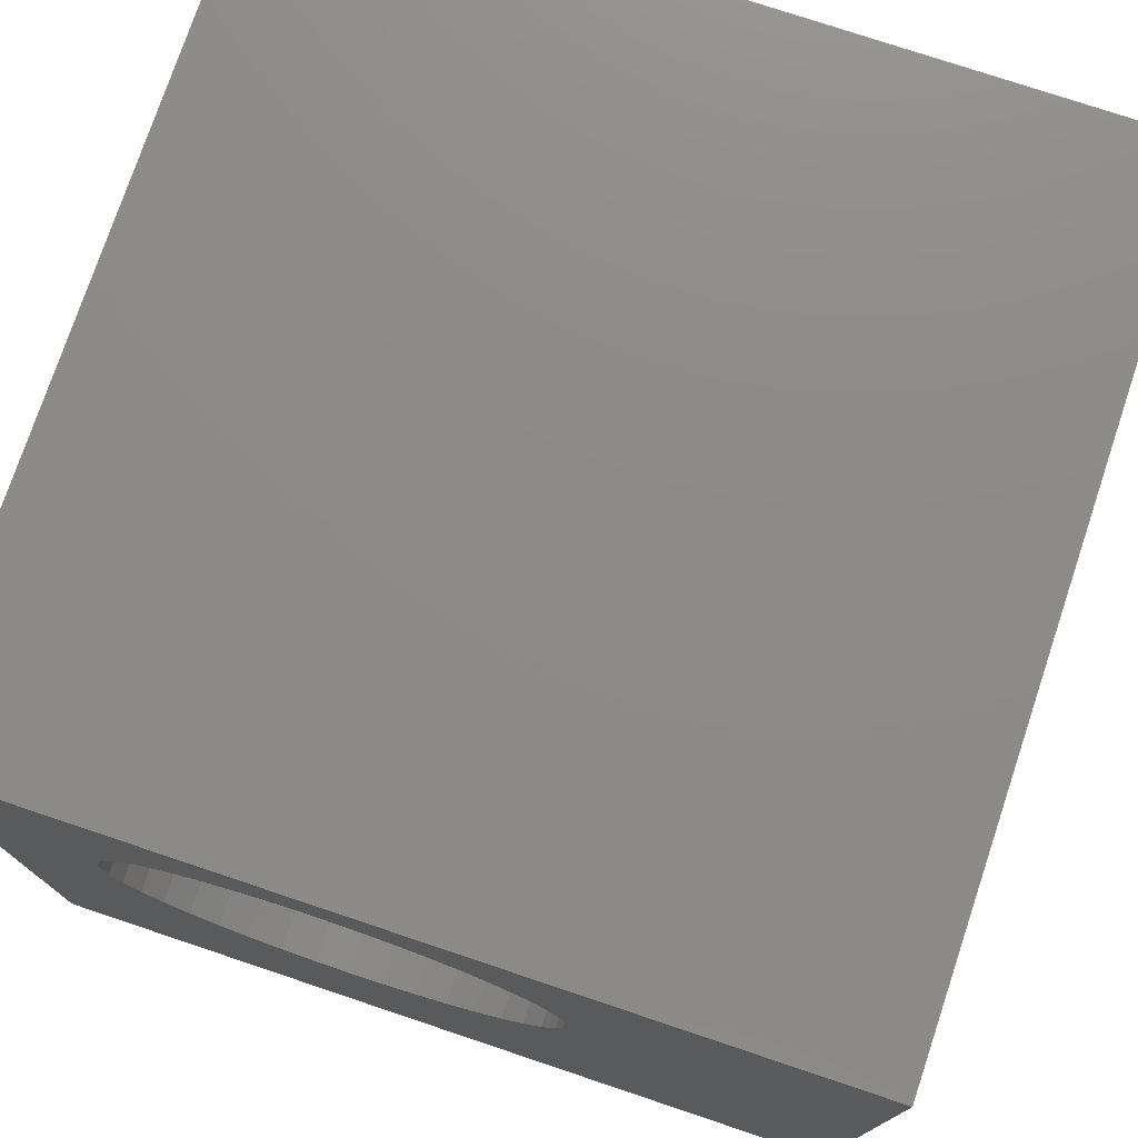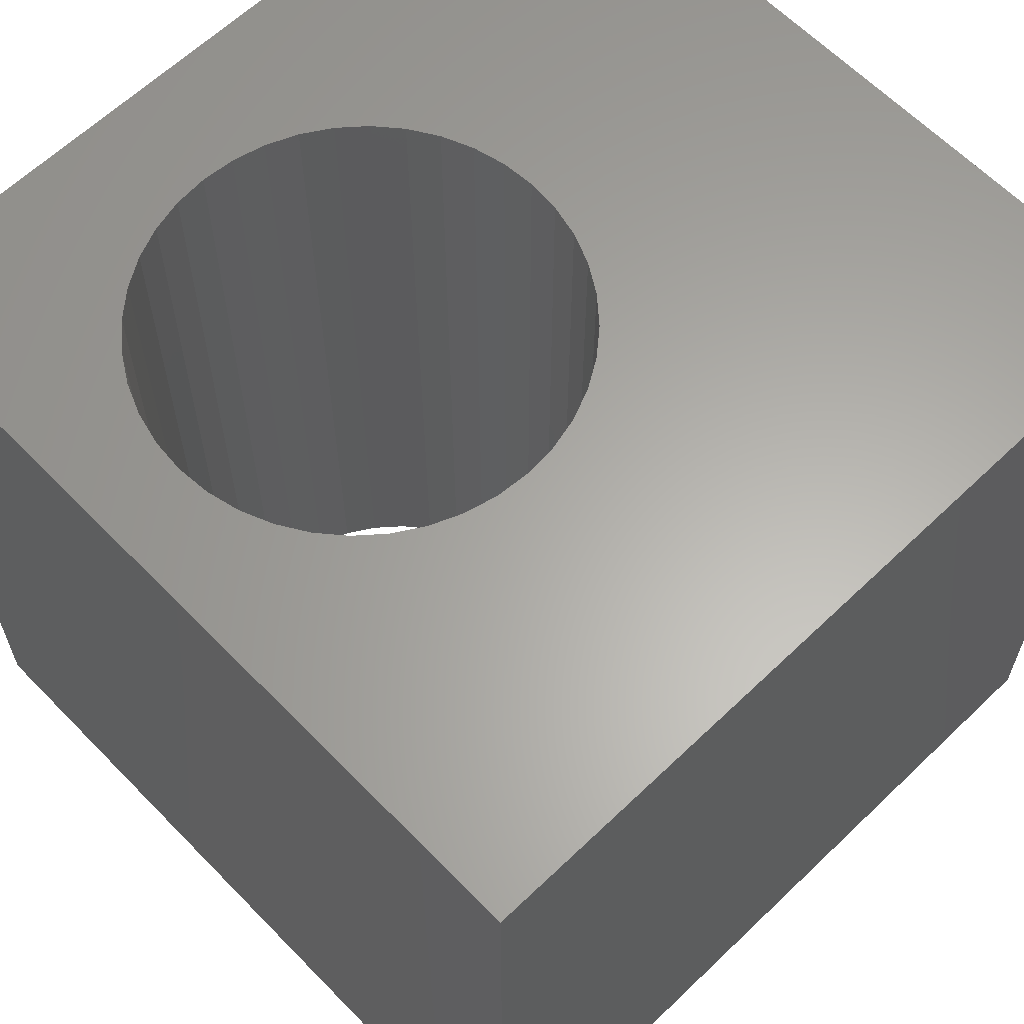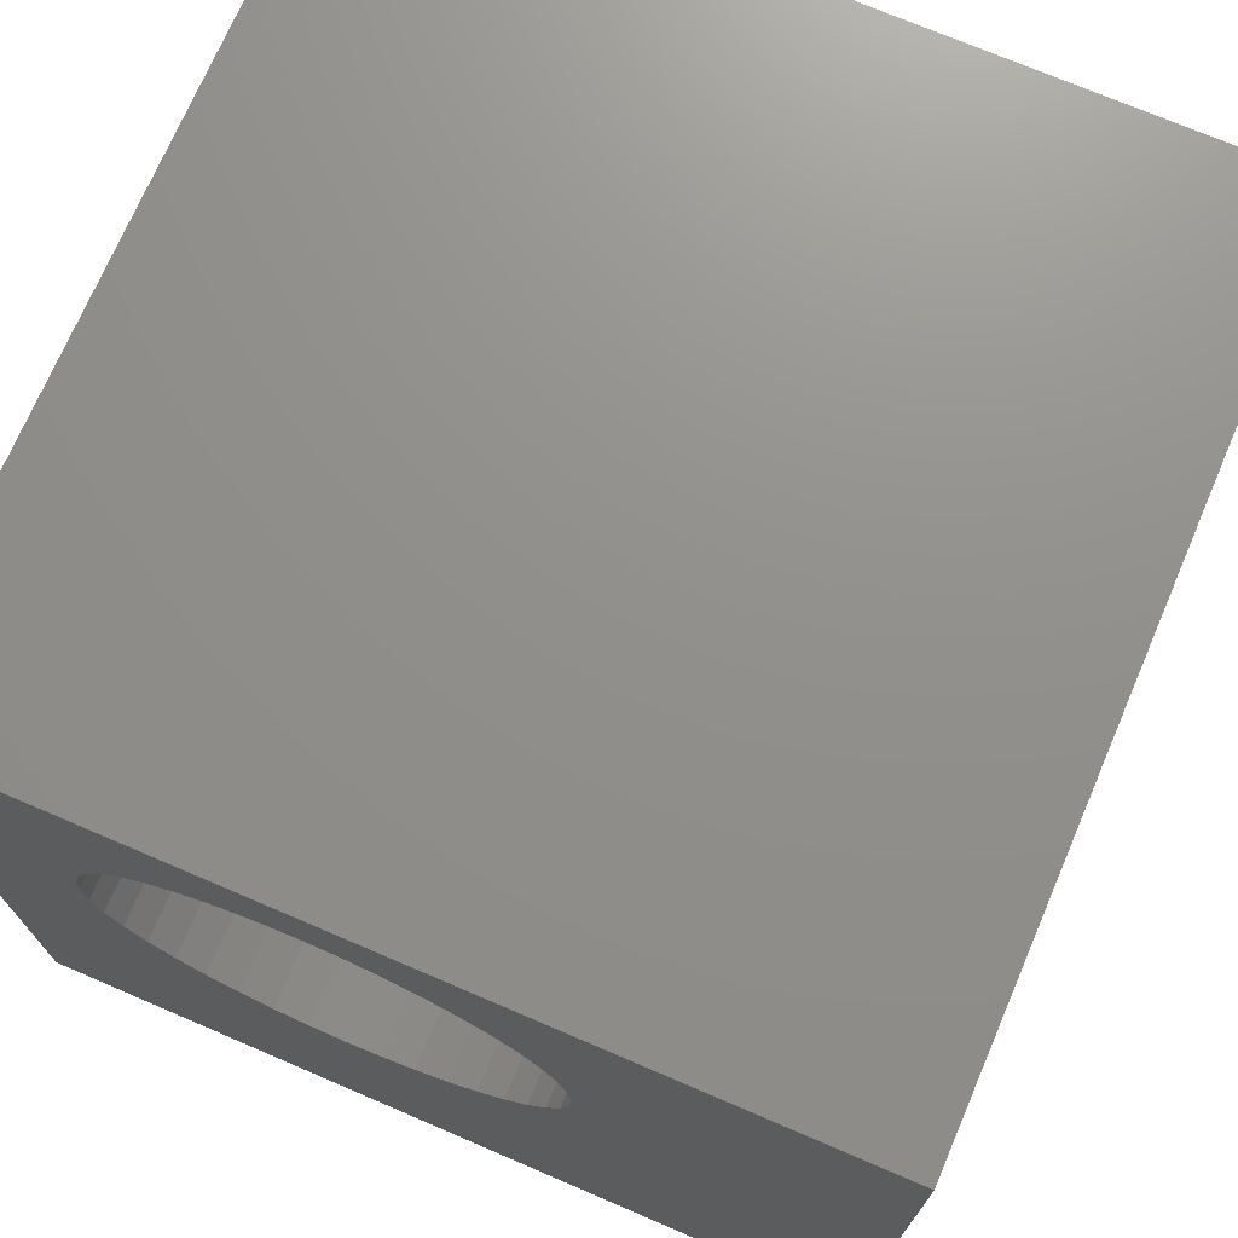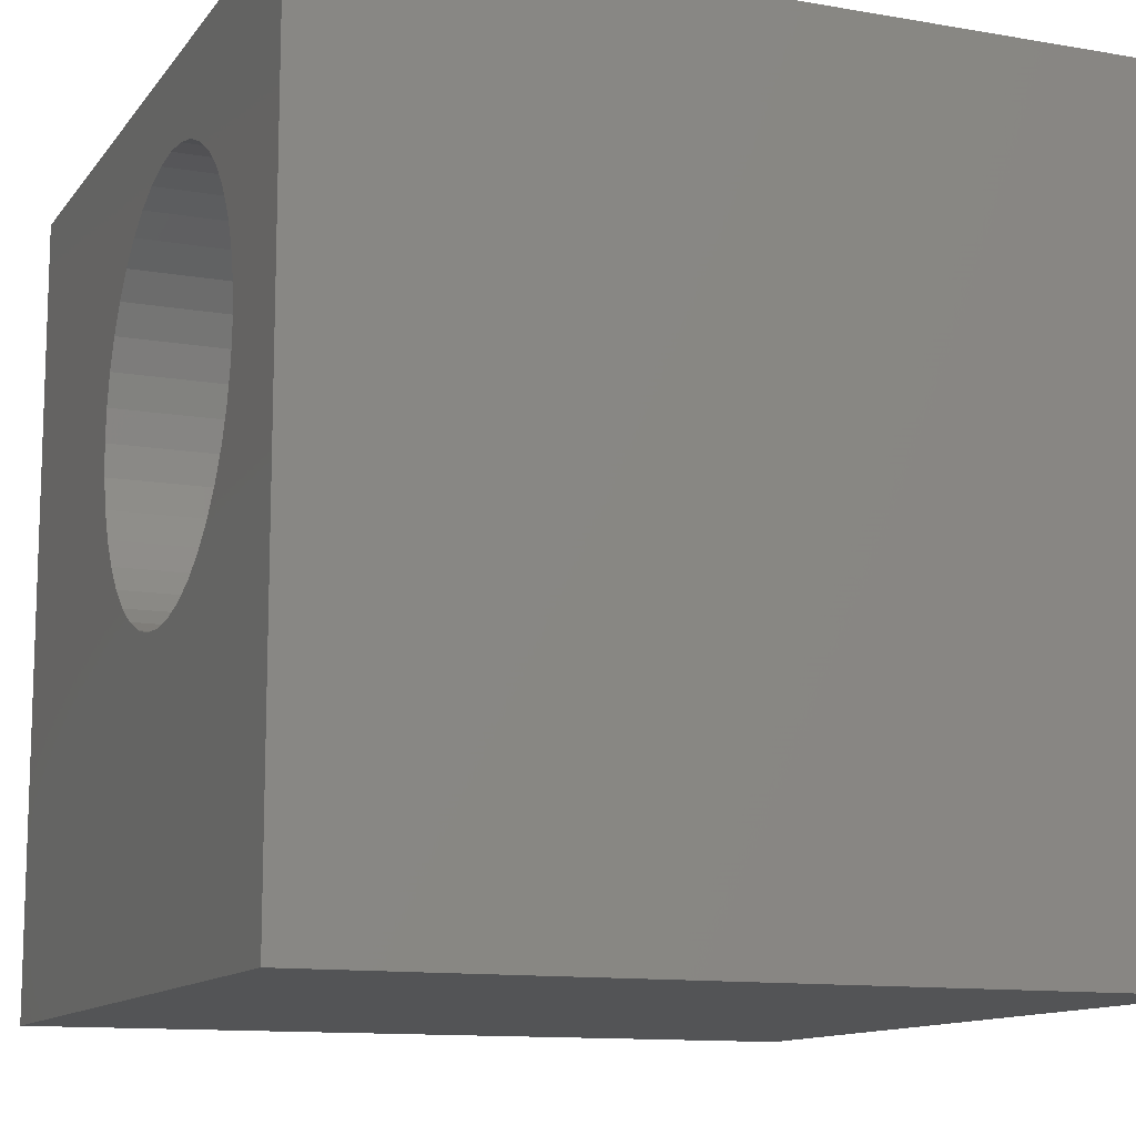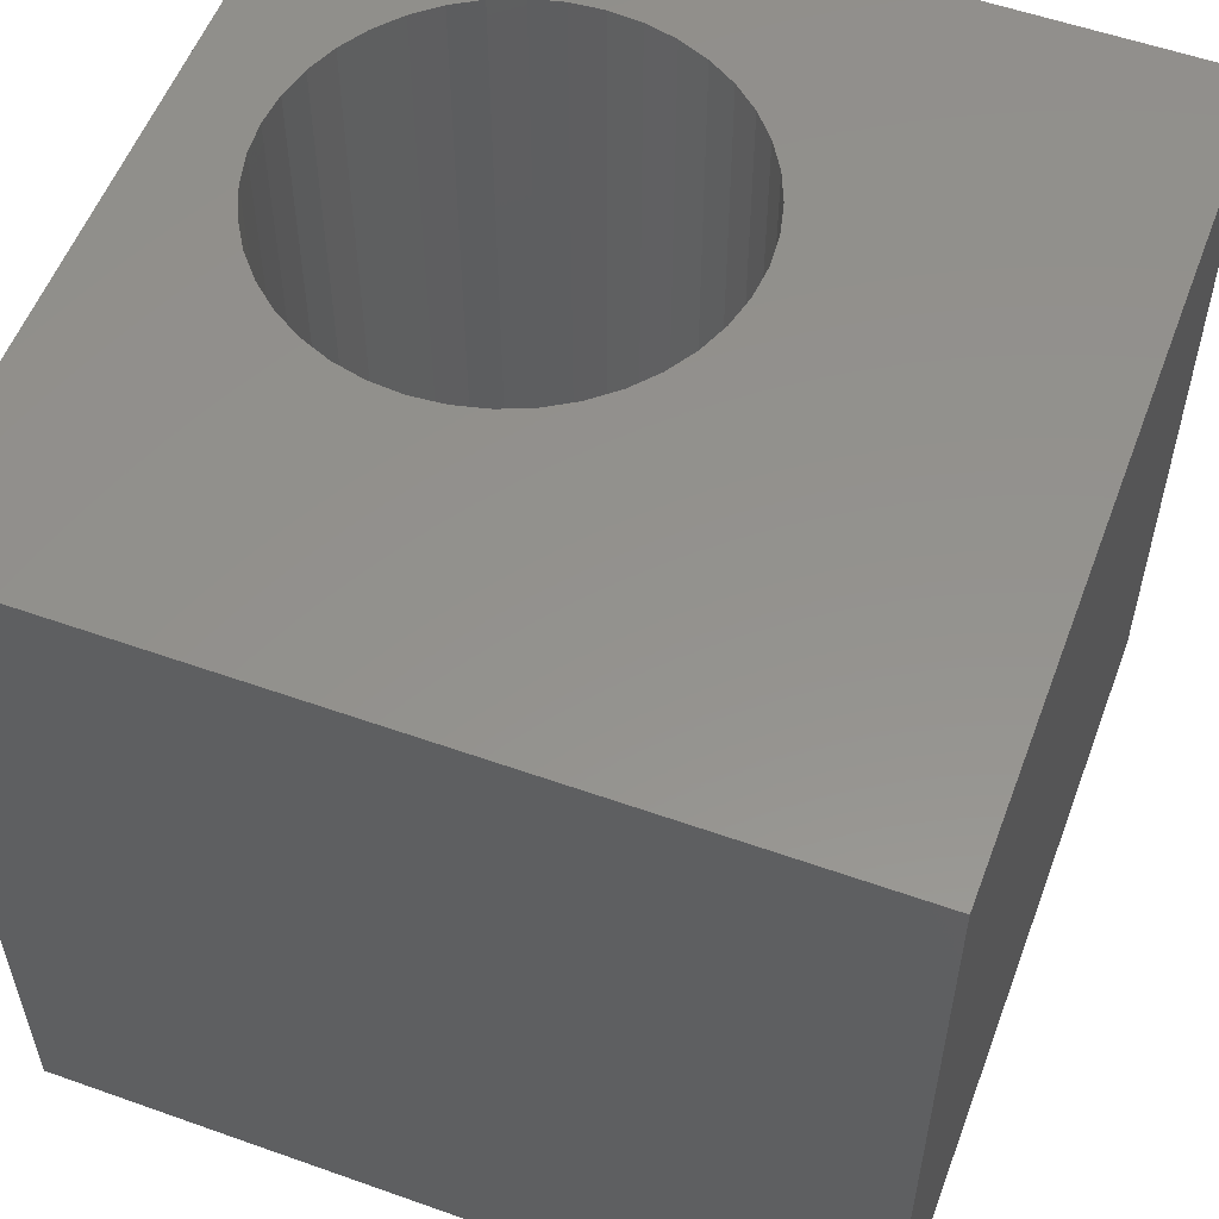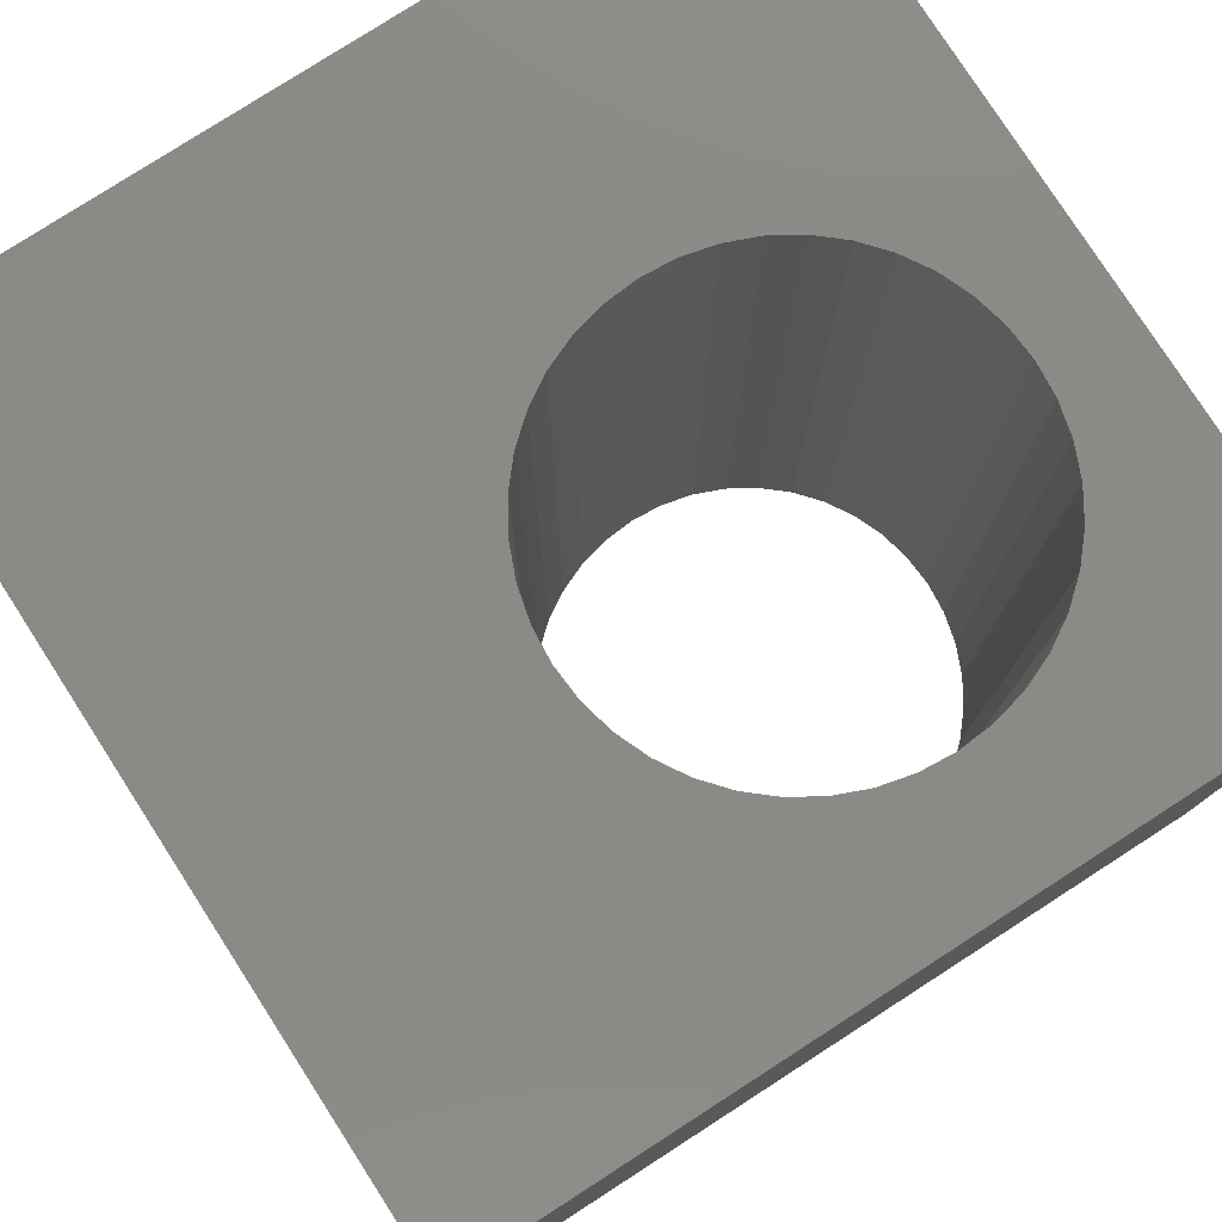
<metadata>
{"format":"stl","ext":"stl","renderer":"f3d","projection":"perspective","resolution":1024,"background":"white","views":[{"elev":76.1,"azim":-161.5,"up":"+Y"},{"elev":62.7,"azim":-134.1,"up":"+Z"},{"elev":72.5,"azim":-156.8,"up":"+Y"},{"elev":-12.0,"azim":67.6,"up":"+Y"},{"elev":55.6,"azim":-69.5,"up":"+Z"},{"elev":78.8,"azim":57.2,"up":"+Z"}]}
</metadata>
<code>
# stl→obj: 88 verts, 176 faces
v 0 10 10
v 0 10 0
v 0 0 10
v 0 0 0
v 8.439 7.168 10
v 8.534 6.771 10
v 10 10 10
v 8.566 6.364 10
v 10 0 10
v 8.534 5.957 10
v 8.439 5.56 10
v 4.433 4.258 10
v 4.781 4.044 10
v 5.158 3.888 10
v 6.767 8.84 10
v 7.145 8.684 10
v 7.493 8.47 10
v 7.804 8.205 10
v 8.069 7.894 10
v 8.282 7.546 10
v 8.282 5.182 10
v 8.069 4.834 10
v 7.804 4.523 10
v 4.122 4.523 10
v 3.857 4.834 10
v 3.643 5.182 10
v 7.493 4.258 10
v 7.145 4.044 10
v 6.767 3.888 10
v 3.487 5.56 10
v 3.391 5.957 10
v 5.158 8.84 10
v 5.556 8.935 10
v 5.963 8.967 10
v 6.37 8.935 10
v 6.37 3.793 10
v 5.963 3.761 10
v 5.556 3.793 10
v 3.359 6.364 10
v 3.391 6.771 10
v 3.487 7.168 10
v 3.643 7.546 10
v 3.857 7.894 10
v 4.122 8.205 10
v 4.433 8.47 10
v 4.781 8.684 10
v 10 10 0
v 10 0 0
v 5.158 8.84 0
v 4.781 8.684 0
v 4.433 8.47 0
v 4.122 8.205 0
v 8.534 6.771 0
v 8.439 7.168 0
v 8.282 7.546 0
v 6.767 8.84 0
v 7.145 8.684 0
v 7.493 8.47 0
v 8.069 7.894 0
v 7.804 8.205 0
v 3.857 7.894 0
v 3.643 7.546 0
v 3.487 7.168 0
v 3.487 5.56 0
v 3.643 5.182 0
v 4.433 4.258 0
v 4.781 4.044 0
v 8.566 6.364 0
v 8.534 5.957 0
v 6.37 8.935 0
v 5.963 8.967 0
v 5.556 8.935 0
v 3.391 6.771 0
v 3.359 6.364 0
v 3.391 5.957 0
v 3.857 4.834 0
v 4.122 4.523 0
v 8.069 4.834 0
v 8.282 5.182 0
v 8.439 5.56 0
v 5.158 3.888 0
v 5.556 3.793 0
v 5.963 3.761 0
v 6.37 3.793 0
v 6.767 3.888 0
v 7.145 4.044 0
v 7.493 4.258 0
v 7.804 4.523 0
f 1 2 3
f 3 2 4
f 5 6 7
f 7 6 8
f 7 8 9
f 9 8 10
f 9 10 11
f 12 3 13
f 13 3 14
f 15 16 7
f 7 16 17
f 7 17 18
f 18 19 7
f 7 19 20
f 7 20 5
f 11 21 9
f 9 21 22
f 9 22 23
f 12 24 3
f 3 24 25
f 3 25 26
f 23 27 9
f 9 27 28
f 9 28 29
f 26 30 3
f 3 30 31
f 3 31 1
f 32 33 1
f 1 33 34
f 1 34 7
f 7 34 35
f 7 35 15
f 29 36 9
f 9 36 37
f 9 37 3
f 3 37 38
f 3 38 14
f 31 39 1
f 1 39 40
f 1 40 41
f 41 42 1
f 1 42 43
f 1 43 44
f 44 45 1
f 1 45 46
f 1 46 32
f 47 7 48
f 48 7 9
f 49 50 2
f 2 50 51
f 2 51 52
f 53 54 47
f 47 54 55
f 56 47 57
f 57 47 58
f 55 59 47
f 47 59 60
f 47 60 58
f 52 61 2
f 2 61 62
f 2 62 63
f 4 64 65
f 4 66 67
f 53 47 68
f 68 47 48
f 68 48 69
f 56 70 47
f 47 70 71
f 47 71 2
f 2 71 72
f 2 72 49
f 63 73 2
f 2 73 74
f 2 74 4
f 4 74 75
f 4 75 64
f 65 76 4
f 4 76 77
f 4 77 66
f 78 79 48
f 48 79 80
f 48 80 69
f 67 81 4
f 4 81 82
f 4 82 48
f 48 82 83
f 83 84 48
f 48 84 85
f 48 85 86
f 86 87 48
f 48 87 88
f 48 88 78
f 7 47 1
f 1 47 2
f 48 9 4
f 4 9 3
f 69 8 68
f 68 8 6
f 68 6 53
f 53 6 5
f 53 5 54
f 54 5 20
f 54 20 55
f 55 20 19
f 55 19 59
f 59 19 18
f 59 18 60
f 60 18 17
f 60 17 58
f 58 17 16
f 58 16 57
f 57 16 15
f 57 15 56
f 56 15 35
f 56 35 70
f 70 35 34
f 70 34 71
f 71 34 33
f 71 33 72
f 72 33 32
f 72 32 49
f 49 32 46
f 49 46 50
f 50 46 45
f 50 45 51
f 51 45 44
f 51 44 52
f 52 44 43
f 52 43 61
f 61 43 42
f 61 42 62
f 62 42 41
f 62 41 63
f 63 41 40
f 63 40 73
f 73 40 39
f 73 39 74
f 74 39 31
f 74 31 75
f 75 31 30
f 75 30 64
f 64 30 26
f 64 26 65
f 65 26 25
f 65 25 76
f 76 25 24
f 76 24 77
f 77 24 12
f 77 12 66
f 66 12 13
f 66 13 67
f 67 13 14
f 67 14 81
f 81 14 38
f 81 38 82
f 82 38 37
f 82 37 83
f 83 37 36
f 83 36 84
f 84 36 29
f 84 29 85
f 85 29 28
f 85 28 86
f 86 28 27
f 86 27 87
f 87 27 23
f 87 23 88
f 88 23 22
f 88 22 78
f 78 22 21
f 78 21 79
f 79 21 11
f 79 11 80
f 80 11 10
f 80 10 69
f 69 10 8

</code>
